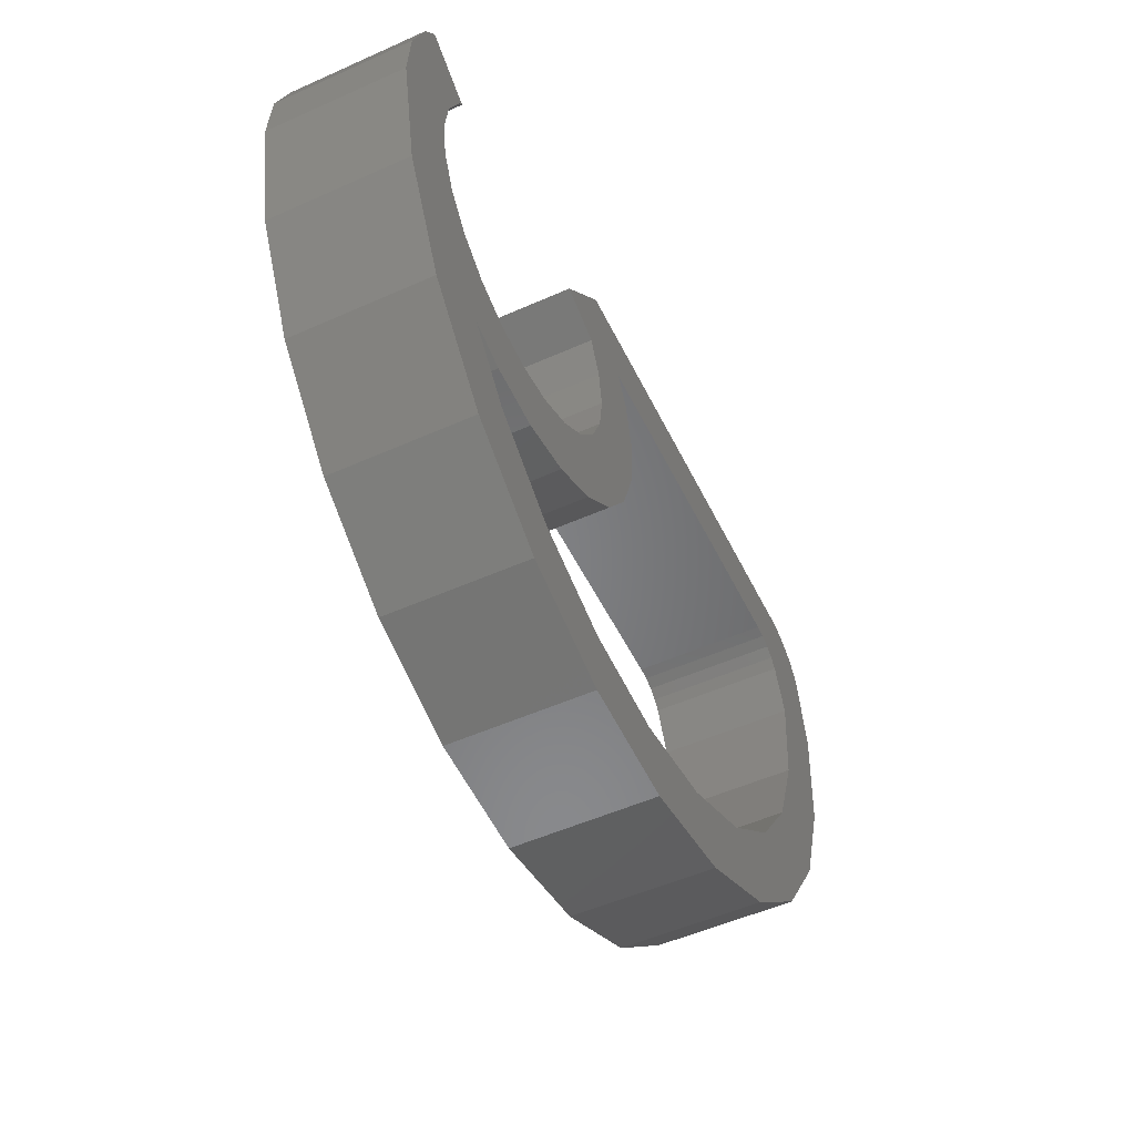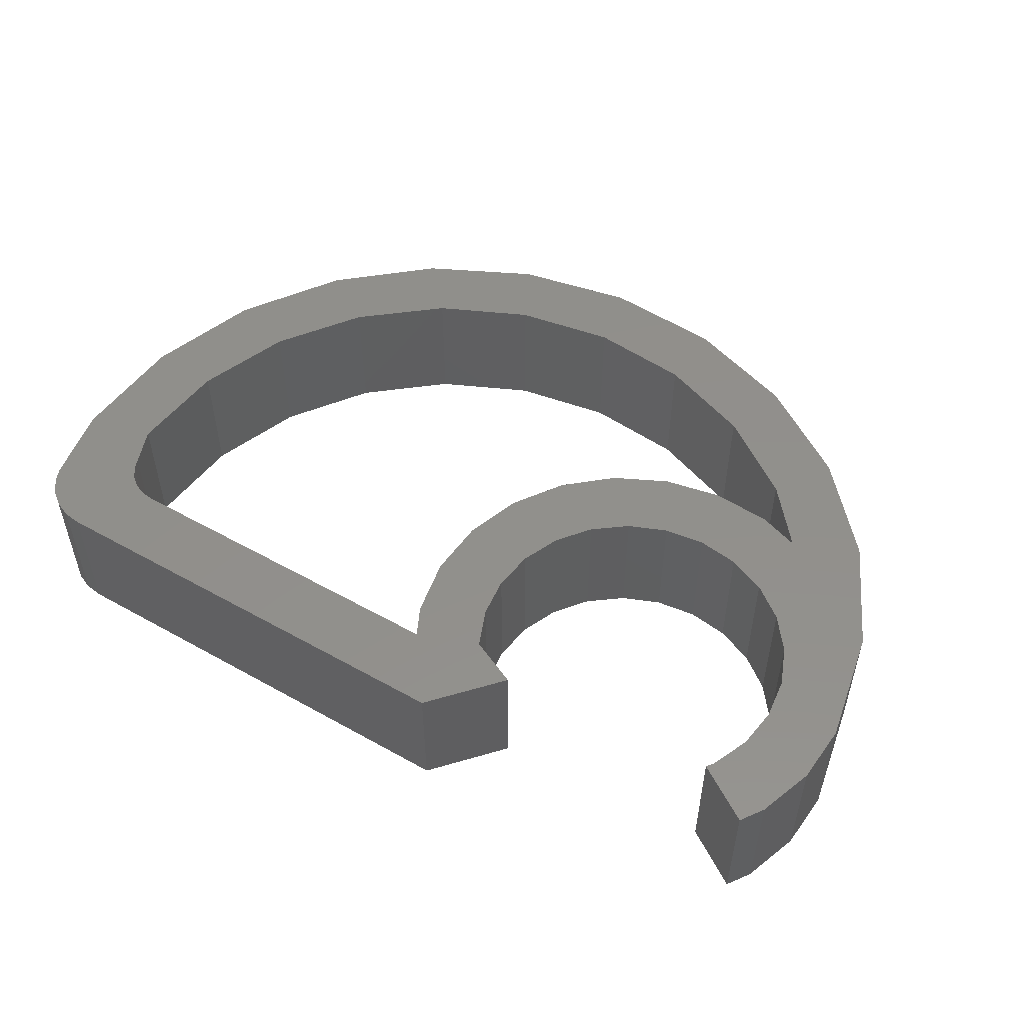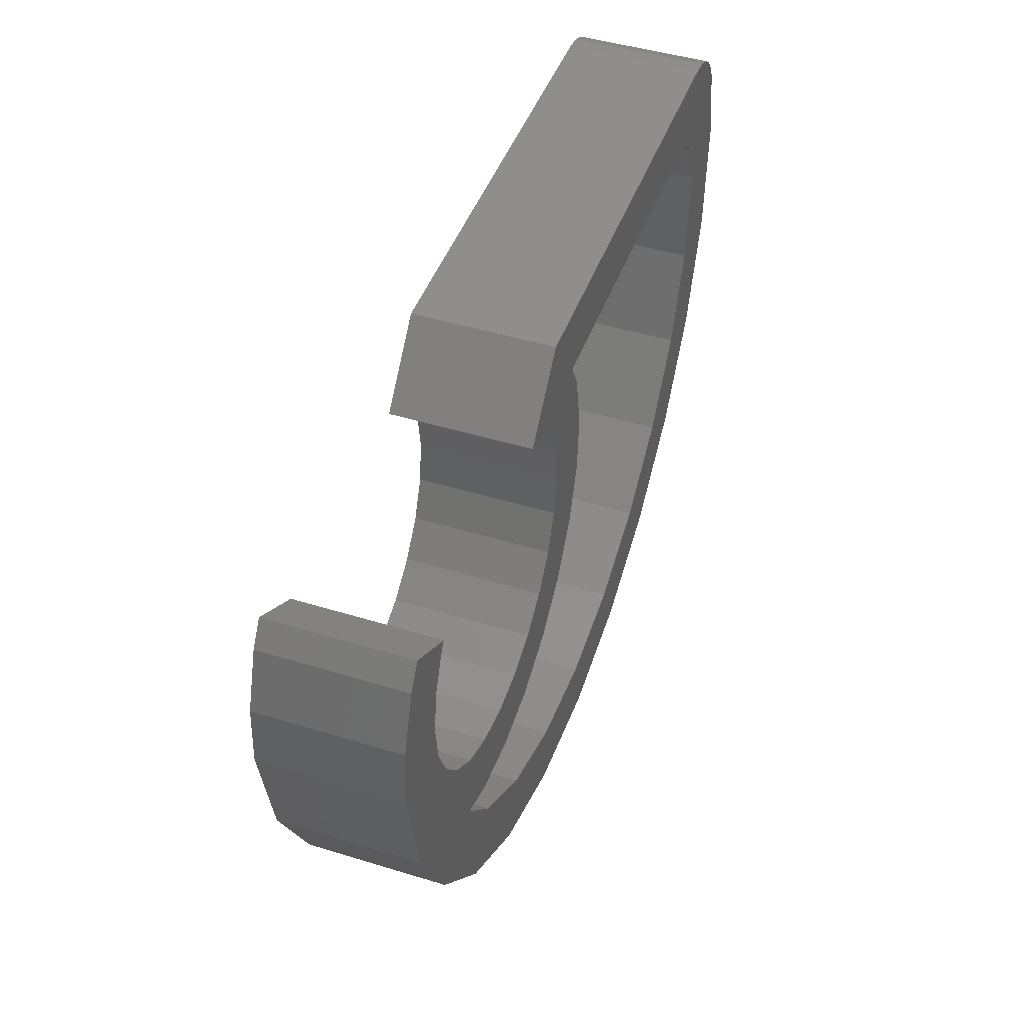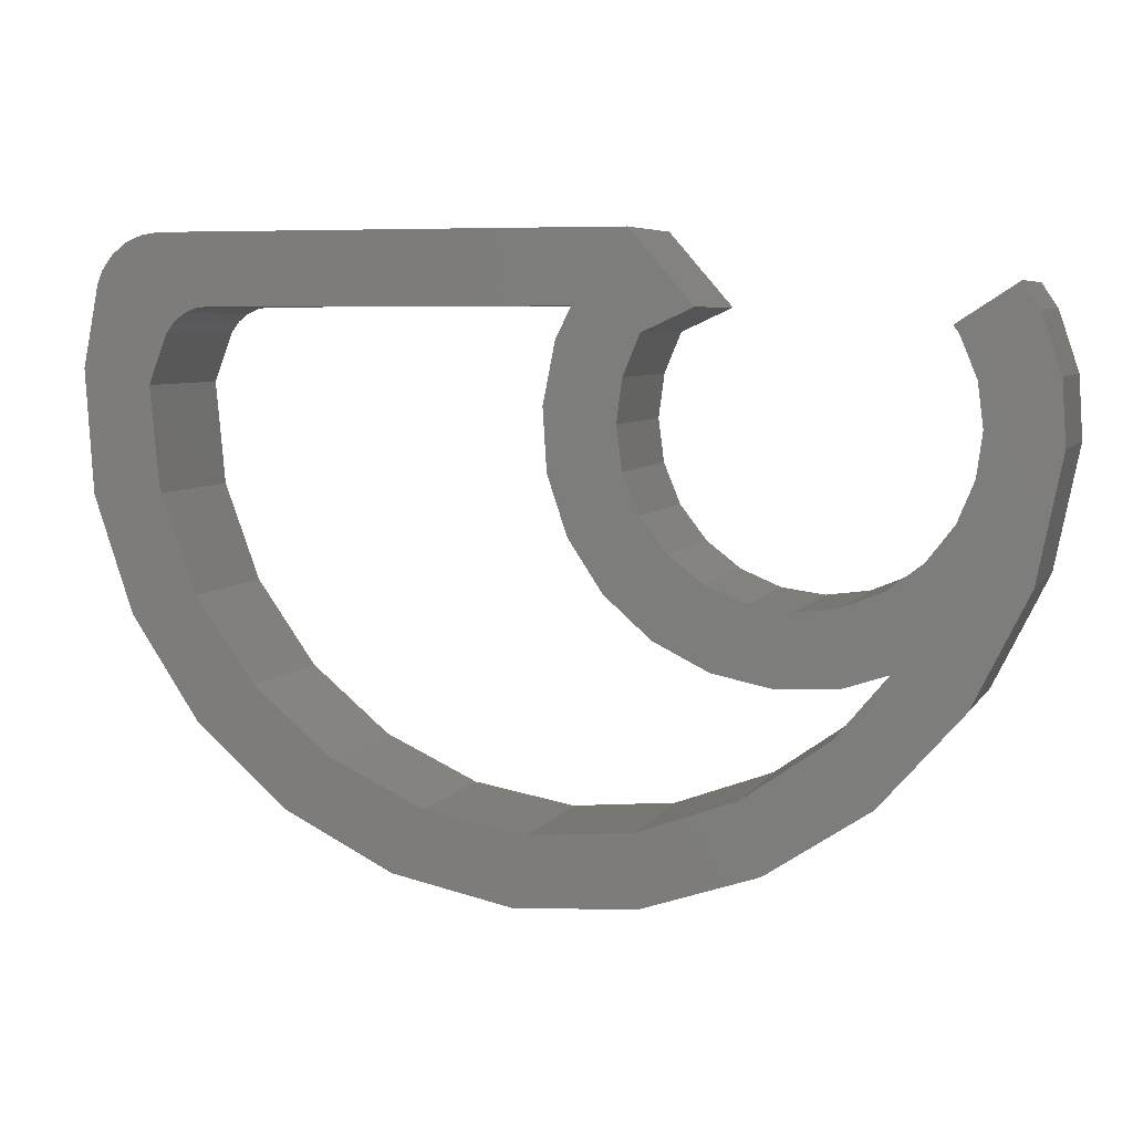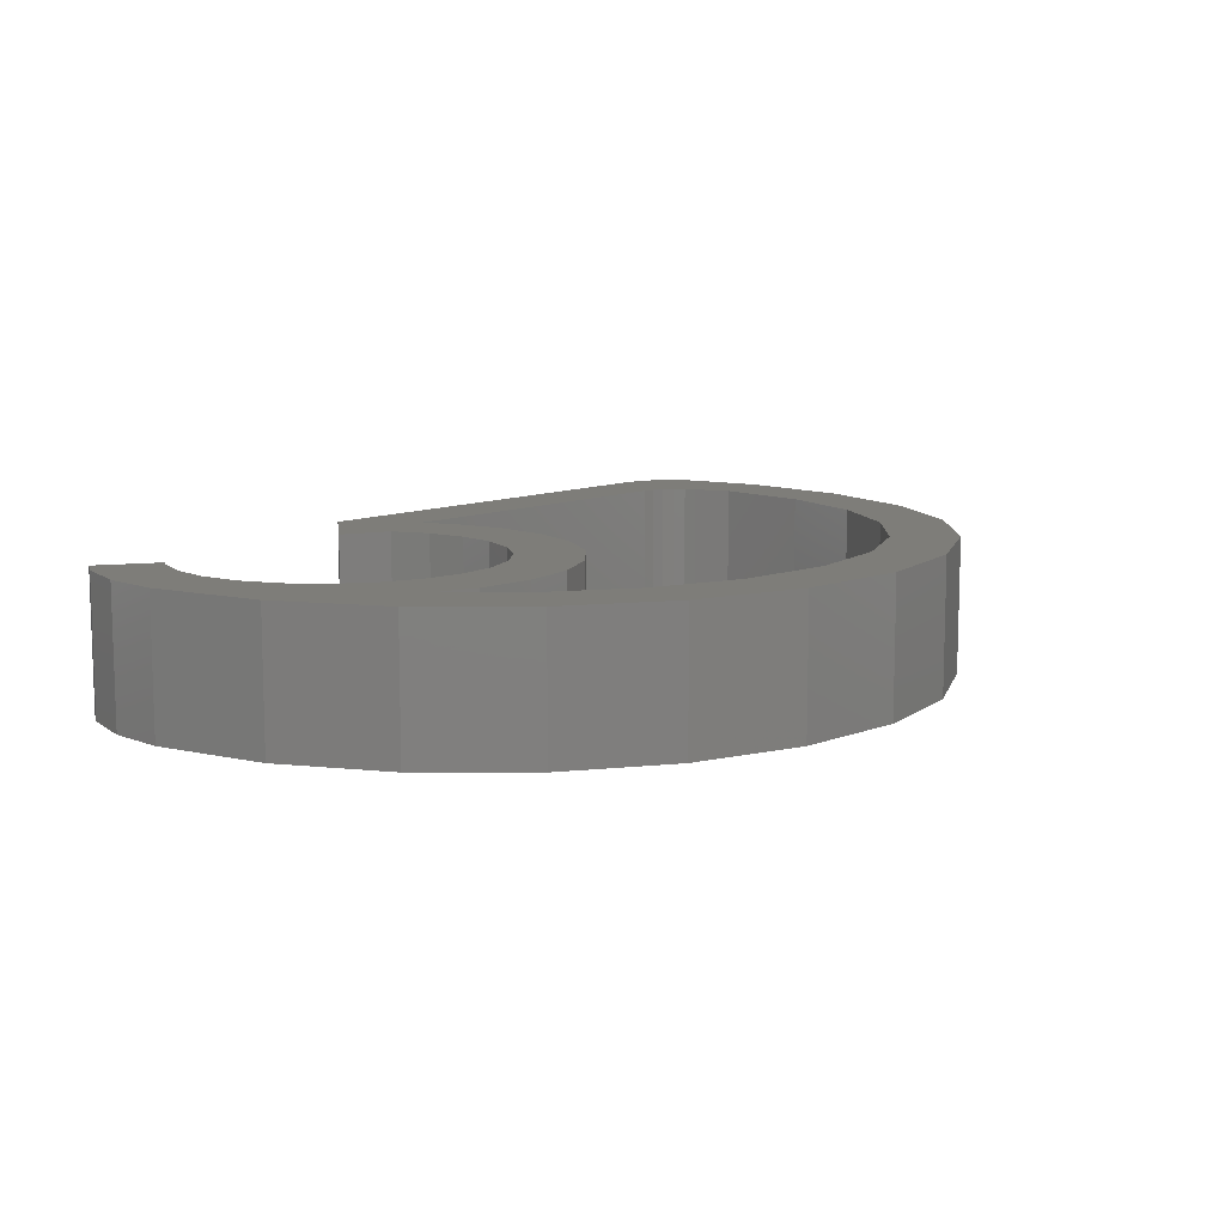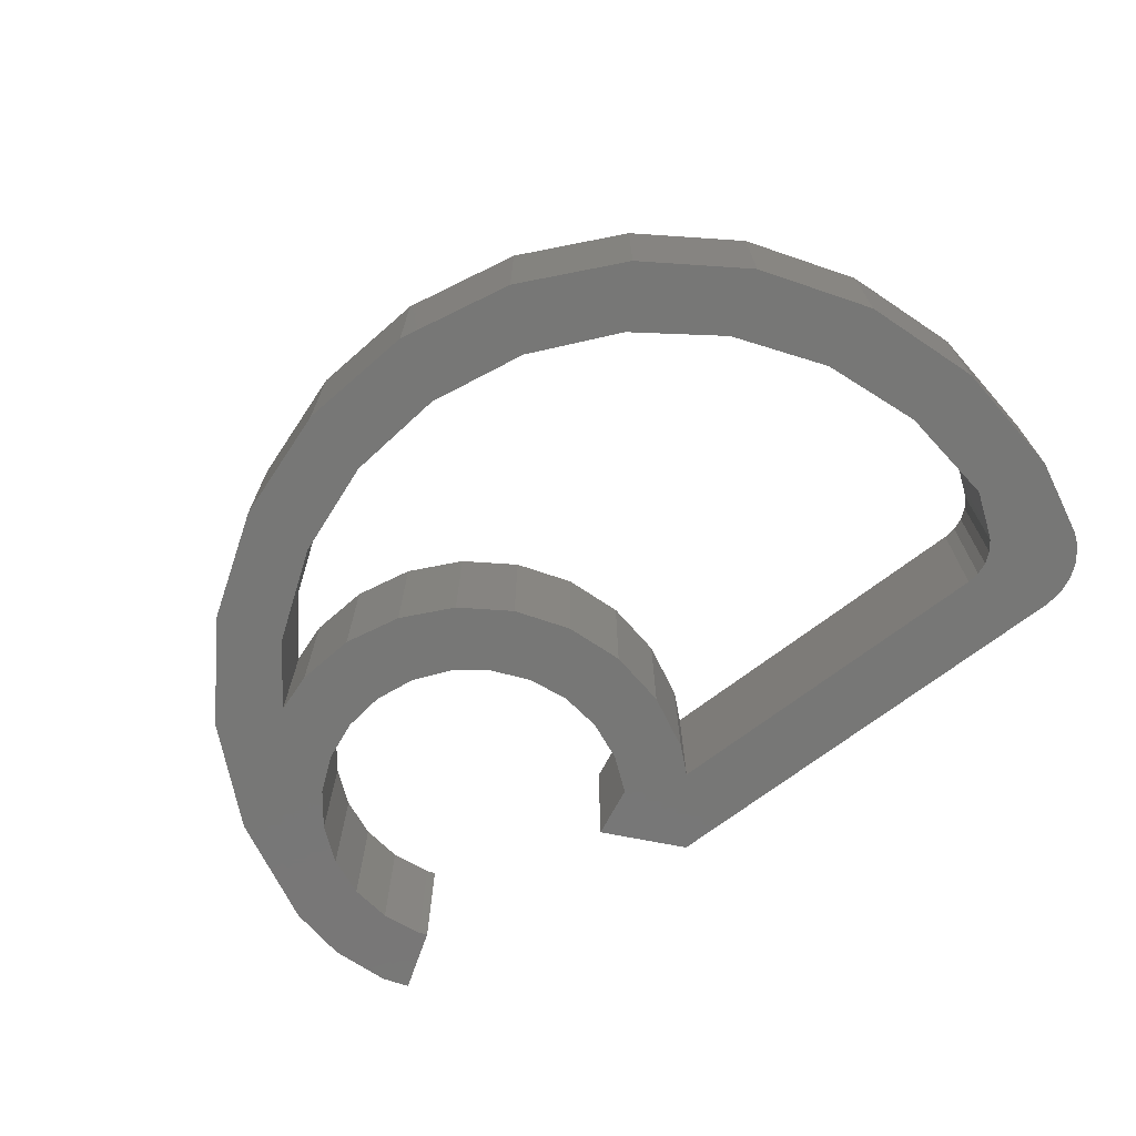
<metadata>
{"format":"stl","ext":"stl","renderer":"f3d","projection":"perspective","resolution":1024,"background":"white","views":[{"elev":-52.2,"azim":-64.3,"up":"+Y"},{"elev":52.0,"azim":-148.8,"up":"+Z"},{"elev":45.7,"azim":-70.5,"up":"+Y"},{"elev":6.1,"azim":-162.0,"up":"+Y"},{"elev":10.2,"azim":-48.7,"up":"+Z"},{"elev":-69.8,"azim":37.5,"up":"+Z"}]}
</metadata>
<code>
# stl→obj: 146 verts, 292 faces
v 1.003 -15.72 9.043
v 7.592 -14.59 0
v 1.003 -15.72 0
v 7.592 -14.59 9.043
v -14.34 -1.593 9.043
v -12.31 -1.325 0
v -14.34 -1.593 0
v -12.31 -1.325 9.043
v -5.902 3.59 9.043
v -7.578 1.405 0
v -7.578 1.405 9.043
v -5.902 3.59 0
v -8.984e-07 9.869 0
v -0.2528 5.942 9.043
v -0.2528 5.942 0
v -8.984e-07 9.869 9.043
v -5.654 -15.11 9.043
v -5.654 -15.11 0
v -17.77 -1.325 9.043
v -15.04 -1.685 0
v -17.77 -1.325 0
v -15.04 -1.685 9.043
v -5.114 20.21 0
v -5.902 14.14 0
v -9.129 15.62 0
v -4.848 11.6 0
v -1.742 15.69 0
v 24.76 20.21 0
v -4.488 8.865 0
v -3.695 -1.059 0
v 21.56 15.69 0
v 22.39 15.58 0
v 23.16 15.26 0
v 23.83 14.75 0
v 24.33 14.09 0
v 24.65 13.32 0
v 25.59 10.87 0
v 25.93 20.05 0
v -29.82 11.79 0
v -29.31 4.004 0
v -30.08 7.862 0
v -28.56 15.52 0
v -28.53 0.1461 0
v -27.55 17.04 0
v -25.04 -6.908 0
v -25.59 8.865 0
v -25.23 6.135 0
v -25.04 5.683 0
v -19.85 -12.82 0
v -24.18 3.59 0
v -22.5 1.405 0
v -20.65 -5.013 0
v -17.38 -8.935 0
v -13.3 -17.18 0
v -11.93 -12.79 0
v -5.847 -19.7 0
v 2.006 -20.21 0
v 9.722 -18.66 0
v 13.66 -11.79 0
v 16.78 -15.18 0
v 18.8 -7.516 0
v 22.69 -9.981 0
v 22.66 -2.057 0
v 24.98 4.215 0
v 27.05 -3.433 0
v 27.02 19.6 0
v 27.96 18.88 0
v 29.57 4.022 0
v 28.68 17.95 0
v 29.03 17.09 0
v 29.22 16.14 0
v 30.08 11.87 0
v -1.513 2.215 0
v -0.7721 13.73 0
v -25.23 11.6 0
v -24.18 14.14 0
v -23.82 14.61 0
v -20.31 -0.2715 0
v -17.96 -5.92 0
v -14.04 -6.173 0
v -10.18 -5.401 0
v -9.763 -0.2715 0
v -6.651 -3.657 0
v -4.848 6.135 0
v -20.31 -0.2715 9.043
v -5.902 14.14 9.043
v -4.848 11.6 9.043
v -6.651 -3.657 9.043
v -10.18 -5.401 9.043
v -17.96 -5.92 9.043
v -20.65 -5.013 9.043
v -14.04 -6.173 9.043
v -22.5 1.405 9.043
v -24.18 3.59 9.043
v 27.05 -3.433 9.043
v 29.57 4.022 9.043
v -3.695 -1.059 9.043
v 24.33 14.09 9.043
v 24.65 13.32 9.043
v 21.56 15.69 9.043
v -1.742 15.69 9.043
v 25.59 10.87 9.043
v 24.98 4.215 9.043
v -1.513 2.215 9.043
v 22.66 -2.057 9.043
v -25.59 8.865 9.043
v -25.23 11.6 9.043
v -4.488 8.865 9.043
v -4.848 6.135 9.043
v -13.3 -17.18 9.043
v -19.85 -12.82 9.043
v -5.847 -19.7 9.043
v 23.83 14.75 9.043
v -11.93 -12.79 9.043
v -9.763 -0.2715 9.043
v -0.7721 13.73 9.043
v -29.31 4.004 9.043
v -29.82 11.79 9.043
v -30.08 7.862 9.043
v -28.56 15.52 9.043
v -28.53 0.1461 9.043
v -27.55 17.04 9.043
v -25.04 -6.908 9.043
v -25.23 6.135 9.043
v -25.04 5.683 9.043
v -17.38 -8.935 9.043
v 2.006 -20.21 9.043
v 9.722 -18.66 9.043
v 13.66 -11.79 9.043
v 16.78 -15.18 9.043
v 18.8 -7.516 9.043
v 22.69 -9.981 9.043
v 25.93 20.05 9.043
v 27.02 19.6 9.043
v 27.96 18.88 9.043
v 28.68 17.95 9.043
v 29.03 17.09 9.043
v 29.22 16.14 9.043
v 30.08 11.87 9.043
v -5.114 20.21 9.043
v -9.129 15.62 9.043
v 24.76 20.21 9.043
v 22.39 15.58 9.043
v 23.16 15.26 9.043
v -24.18 14.14 9.043
v -23.82 14.61 9.043
f 1 2 3
f 2 1 4
f 5 6 7
f 6 5 8
f 9 10 11
f 10 9 12
f 13 14 15
f 14 13 16
f 17 3 18
f 3 17 1
f 19 20 21
f 20 19 22
f 23 24 25
f 24 23 26
f 26 23 27
f 27 23 28
f 26 27 29
f 29 27 30
f 27 28 31
f 31 28 32
f 32 28 33
f 33 28 34
f 34 28 35
f 35 28 36
f 36 28 37
f 37 28 38
f 39 40 41
f 40 39 42
f 40 42 43
f 43 42 44
f 43 44 45
f 45 44 46
f 45 46 47
f 45 47 48
f 45 48 49
f 49 48 50
f 49 50 51
f 49 51 52
f 49 52 53
f 49 53 54
f 54 53 55
f 54 55 56
f 56 55 18
f 56 18 57
f 57 18 3
f 57 3 2
f 57 2 58
f 58 2 59
f 58 59 60
f 60 59 61
f 60 61 62
f 62 61 63
f 62 63 64
f 62 64 65
f 65 64 37
f 65 37 38
f 65 38 66
f 65 66 67
f 65 67 68
f 68 67 69
f 68 69 70
f 68 70 71
f 68 71 72
f 27 73 30
f 73 27 74
f 73 74 15
f 15 74 13
f 44 75 46
f 75 44 76
f 76 44 77
f 78 52 51
f 52 78 79
f 79 78 21
f 79 21 80
f 80 21 20
f 80 20 7
f 80 7 6
f 80 6 81
f 81 6 82
f 81 82 83
f 83 82 10
f 83 10 12
f 83 12 30
f 30 12 84
f 30 84 29
f 85 21 78
f 21 85 19
f 86 26 87
f 26 86 24
f 88 81 83
f 81 88 89
f 90 52 79
f 52 90 91
f 92 79 80
f 79 92 90
f 50 93 51
f 93 50 94
f 68 95 65
f 95 68 96
f 97 83 30
f 83 97 88
f 98 36 99
f 36 98 35
f 100 27 31
f 27 100 101
f 102 64 103
f 64 102 37
f 15 104 73
f 104 15 14
f 103 63 105
f 63 103 64
f 75 106 46
f 106 75 107
f 108 84 109
f 84 108 29
f 110 49 54
f 49 110 111
f 109 12 9
f 12 109 84
f 112 54 56
f 54 112 110
f 113 35 98
f 35 113 34
f 114 18 55
f 18 114 17
f 115 10 82
f 10 115 11
f 91 85 93
f 85 91 90
f 85 90 19
f 19 90 92
f 19 92 22
f 22 92 5
f 5 92 8
f 8 92 89
f 8 89 115
f 115 89 88
f 115 88 11
f 11 88 9
f 9 88 97
f 9 97 109
f 109 97 108
f 104 101 97
f 101 104 116
f 116 104 14
f 116 14 16
f 117 118 119
f 118 117 120
f 120 117 121
f 120 121 122
f 122 121 123
f 122 123 106
f 106 123 124
f 124 123 125
f 125 123 111
f 125 111 94
f 94 111 93
f 93 111 91
f 91 111 126
f 126 111 110
f 126 110 114
f 114 110 112
f 114 112 17
f 17 112 127
f 17 127 1
f 1 127 4
f 4 127 128
f 4 128 129
f 129 128 130
f 129 130 131
f 131 130 132
f 131 132 105
f 105 132 103
f 103 132 95
f 103 95 102
f 102 95 133
f 133 95 134
f 134 95 135
f 135 95 96
f 135 96 136
f 136 96 137
f 137 96 138
f 138 96 139
f 86 140 141
f 140 86 87
f 140 87 101
f 140 101 142
f 101 87 108
f 101 108 97
f 142 101 100
f 142 100 143
f 142 143 144
f 142 144 113
f 142 113 98
f 142 98 99
f 142 99 102
f 142 102 133
f 122 145 146
f 145 122 107
f 107 122 106
f 123 49 111
f 49 123 45
f 142 38 28
f 38 142 133
f 121 45 123
f 45 121 43
f 129 61 59
f 61 129 131
f 22 7 20
f 7 22 5
f 99 37 102
f 37 99 36
f 132 60 62
f 60 132 130
f 65 132 62
f 132 65 95
f 71 139 72
f 139 71 138
f 93 78 51
f 78 93 85
f 74 16 13
f 16 74 116
f 4 59 2
f 59 4 129
f 133 66 38
f 66 133 134
f 105 61 131
f 61 105 63
f 134 67 66
f 67 134 135
f 140 28 23
f 28 140 142
f 128 57 58
f 57 128 127
f 144 32 33
f 32 144 143
f 52 126 53
f 126 52 91
f 47 125 48
f 125 47 124
f 27 116 74
f 116 27 101
f 143 31 32
f 31 143 100
f 73 97 30
f 97 73 104
f 77 145 76
f 145 77 146
f 69 137 70
f 137 69 136
f 46 124 47
f 124 46 106
f 76 107 75
f 107 76 145
f 130 58 60
f 58 130 128
f 48 94 50
f 94 48 125
f 67 136 69
f 136 67 135
f 122 77 44
f 77 122 146
f 120 39 118
f 39 120 42
f 122 42 120
f 42 122 44
f 86 25 24
f 25 86 141
f 118 41 119
f 41 118 39
f 119 40 117
f 40 119 41
f 127 56 57
f 56 127 112
f 140 25 141
f 25 140 23
f 89 80 81
f 80 89 92
f 117 43 121
f 43 117 40
f 126 55 53
f 55 126 114
f 87 29 108
f 29 87 26
f 72 96 68
f 96 72 139
f 8 82 6
f 82 8 115
f 113 33 34
f 33 113 144
f 70 138 71
f 138 70 137

</code>
